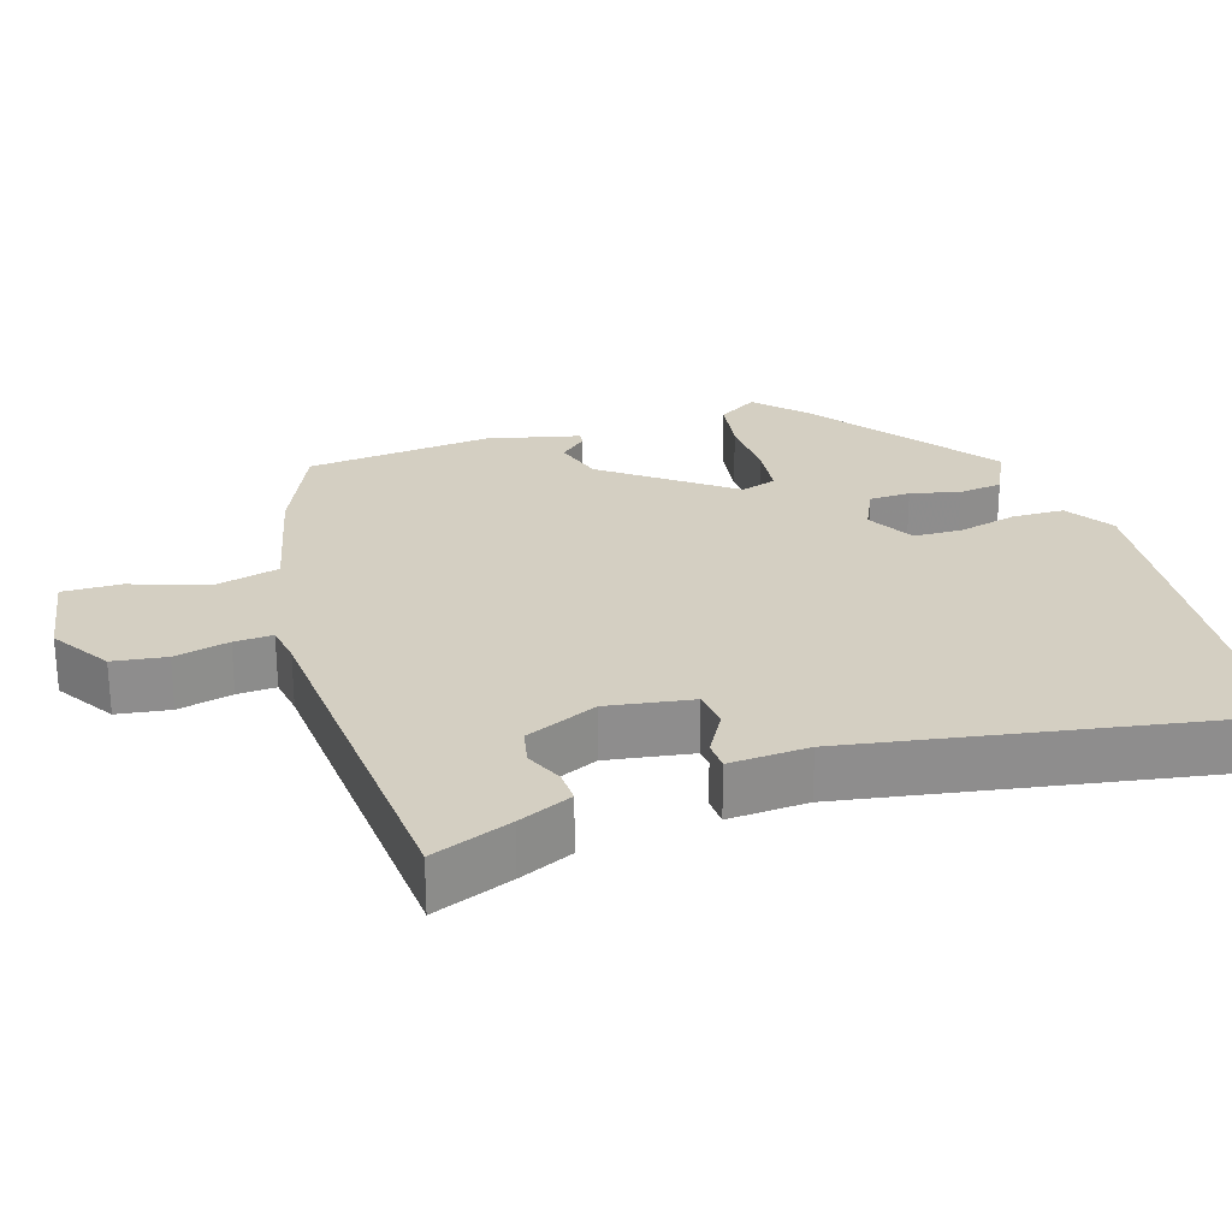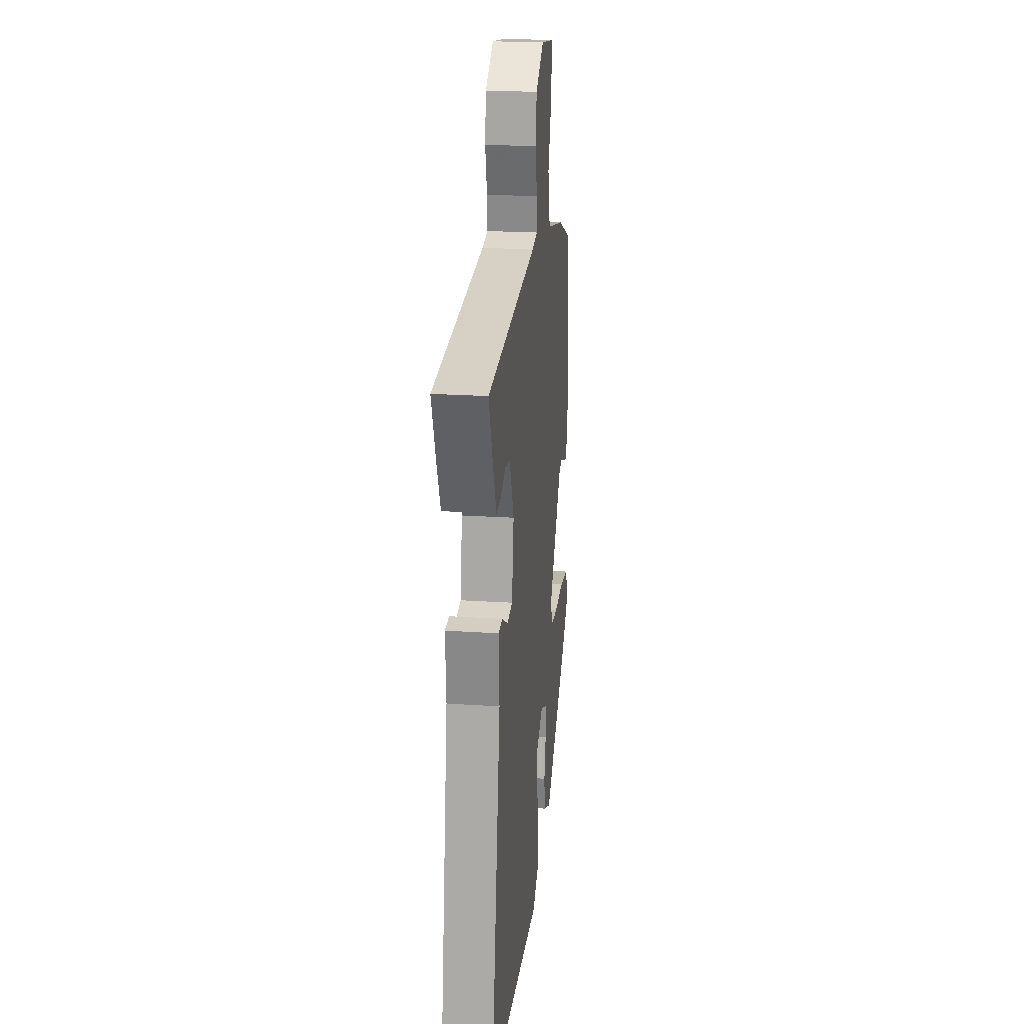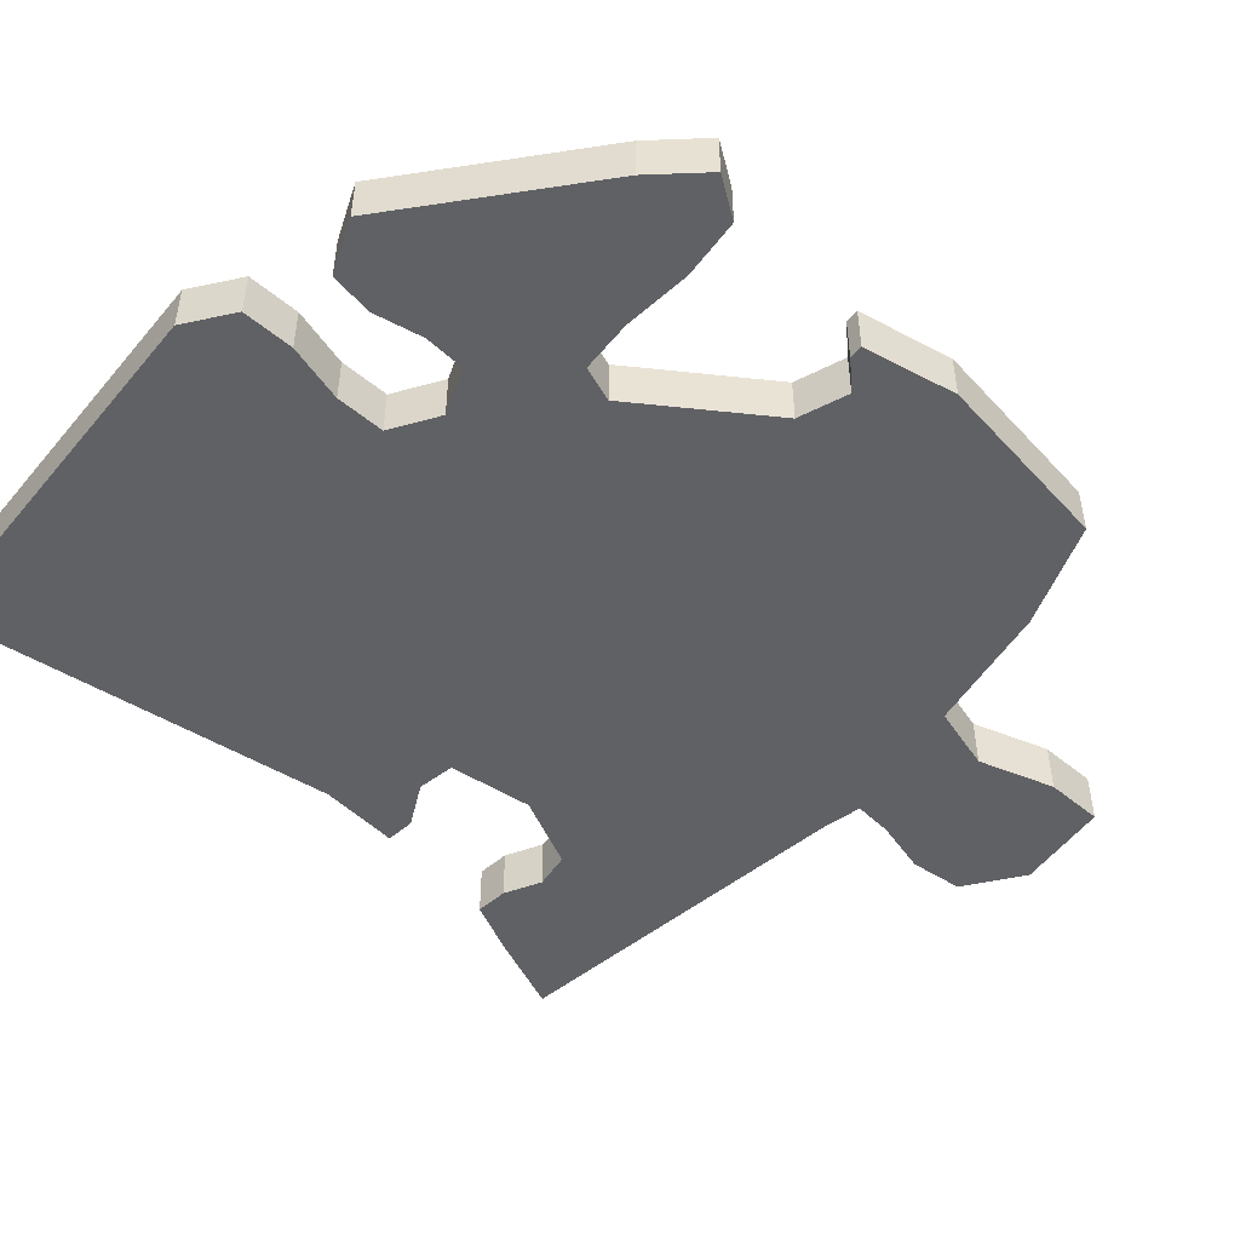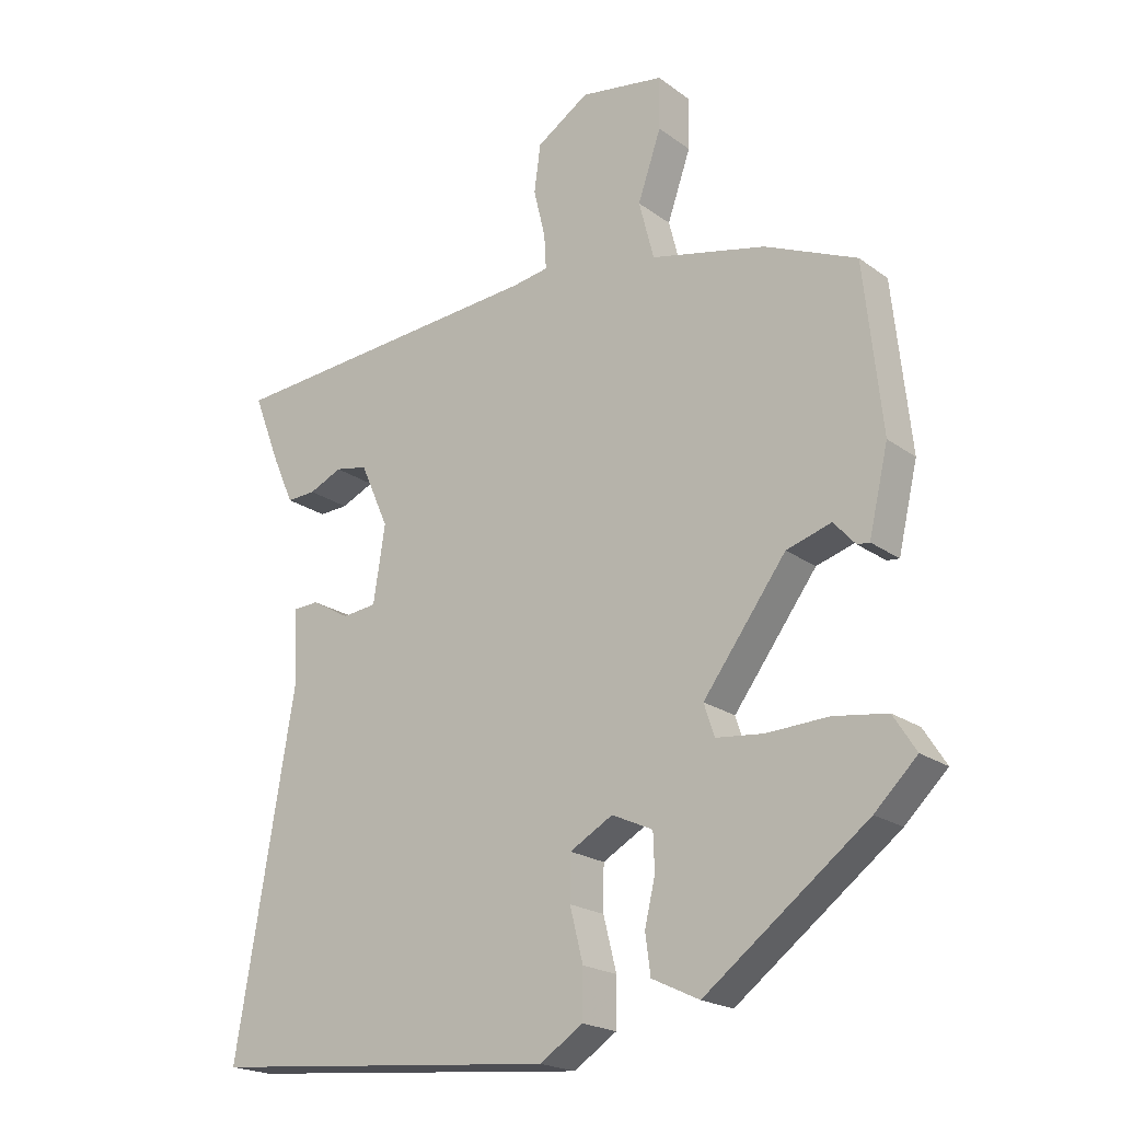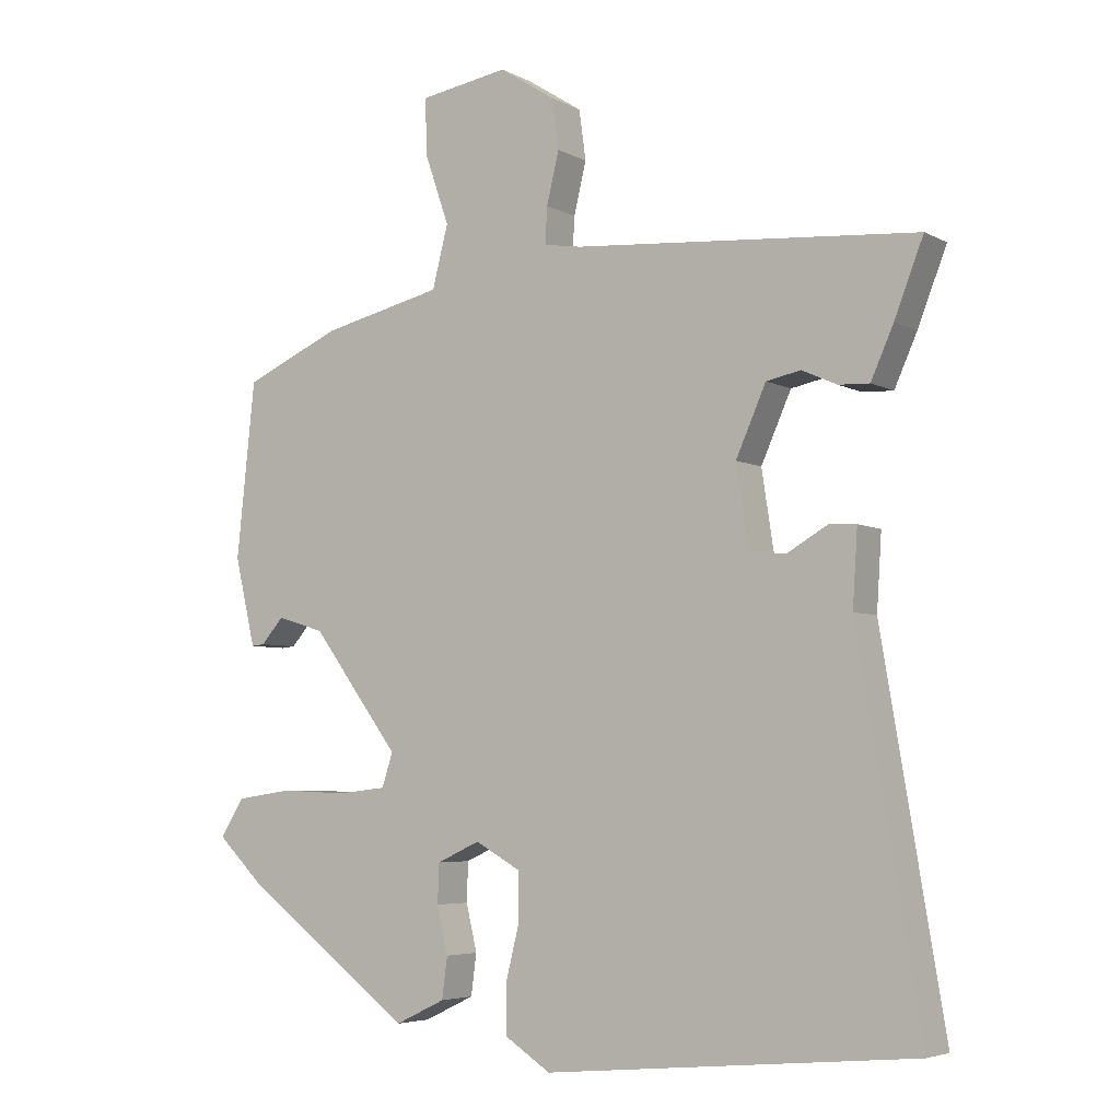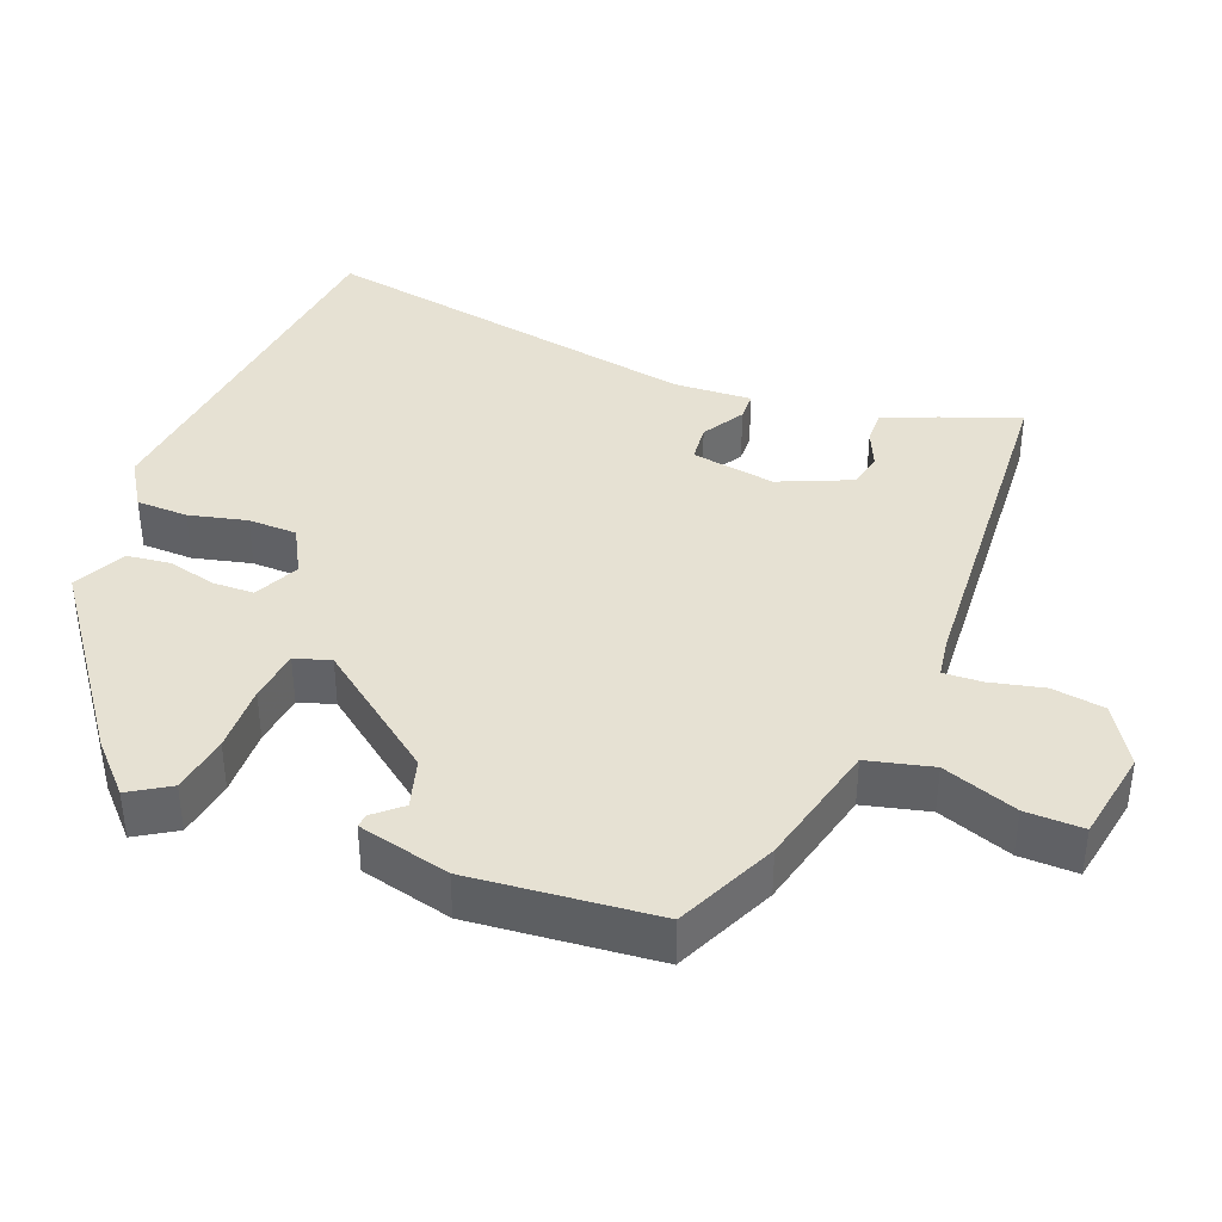
<metadata>
{"format":"obj","ext":"obj","renderer":"f3d","projection":"perspective","resolution":1024,"background":"white","views":[{"elev":25.7,"azim":72.7,"up":"+Y"},{"elev":22.4,"azim":96.5,"up":"+Z"},{"elev":-49.1,"azim":-133.5,"up":"+Y"},{"elev":-20.7,"azim":-142.1,"up":"+Z"},{"elev":-5.0,"azim":32.3,"up":"+Z"},{"elev":38.9,"azim":-68.0,"up":"+Y"}]}
</metadata>
<code>
v -0.481 0.07 0.414
v -0.34 0.07 0.476
v -0.163 0.07 0.517
v -0.14 0.07 0.607
v -0.176 0.07 0.711
v -0.177 0.07 0.791
v -0.048 0.07 0.812
v 0.033 0.07 0.76
v 0.043 0.07 0.687
v 0.025 0.07 0.612
v 0.022 0.07 0.559
v 0.077 0.07 0.55
v 0.577 0.07 0.511
v 0.535 0.07 0.403
v 0.502 0.07 0.329
v 0.457 0.07 0.331
v 0.406 0.07 0.354
v 0.356 0.07 0.344
v 0.312 0.07 0.245
v 0.33 0.07 0.128
v 0.383 0.07 0.122
v 0.442 0.07 0.156
v 0.482 0.07 0.154
v 0.475 0.07 0.045
v 0.566 0.07 -0.495
v 0.028 0.07 -0.545
v -0.038 0.07 -0.502
v -0.039 0.07 -0.43
v -0.019 0.07 -0.35
v -0.02 0.07 -0.282
v -0.086 0.07 -0.245
v -0.149 0.07 -0.274
v -0.151 0.07 -0.331
v -0.135 0.07 -0.399
v -0.143 0.07 -0.459
v -0.216 0.07 -0.494
v -0.465 0.07 -0.307
v -0.53 0.07 -0.244
v -0.495 0.07 -0.189
v -0.413 0.07 -0.177
v -0.318 0.07 -0.181
v -0.245 0.07 -0.173
v -0.229 0.07 -0.124
v -0.357 0.07 0.048
v -0.426 0.07 0.069
v -0.459 0.07 0.032
v -0.478 0.07 0.03
v -0.508 0.07 0.158
v -0.481 0 0.414
v -0.34 0 0.476
v -0.163 0 0.517
v -0.14 0 0.607
v -0.176 0 0.711
v -0.177 0 0.791
v -0.048 0 0.812
v 0.033 0 0.76
v 0.043 0 0.687
v 0.025 0 0.612
v 0.022 0 0.559
v 0.077 0 0.55
v 0.577 0 0.511
v 0.535 0 0.403
v 0.502 0 0.329
v 0.457 0 0.331
v 0.406 0 0.354
v 0.356 0 0.344
v 0.312 0 0.245
v 0.33 0 0.128
v 0.383 0 0.122
v 0.442 0 0.156
v 0.482 0 0.154
v 0.475 0 0.045
v 0.566 0 -0.495
v 0.028 0 -0.545
v -0.038 0 -0.502
v -0.039 0 -0.43
v -0.019 0 -0.35
v -0.02 0 -0.282
v -0.086 0 -0.245
v -0.149 0 -0.274
v -0.151 0 -0.331
v -0.135 0 -0.399
v -0.143 0 -0.459
v -0.216 0 -0.494
v -0.465 0 -0.307
v -0.53 0 -0.244
v -0.495 0 -0.189
v -0.413 0 -0.177
v -0.318 0 -0.181
v -0.245 0 -0.173
v -0.229 0 -0.124
v -0.357 0 0.048
v -0.426 0 0.069
v -0.459 0 0.032
v -0.478 0 0.03
v -0.508 0 0.158
f 1 2 3
f 48 1 3
f 47 48 3
f 46 47 3
f 45 46 3
f 44 45 3
f 43 44 3
f 39 40 41
f 38 39 41
f 37 38 41
f 36 37 41
f 35 36 41
f 34 35 41
f 33 34 41
f 32 33 41 42
f 31 32 42 43
f 27 28 29
f 26 27 29
f 25 26 29
f 24 25 29
f 24 29 30
f 23 24 30
f 22 23 30
f 21 22 30
f 30 31 43
f 21 30 43
f 20 21 43
f 15 16 17
f 14 15 17
f 13 14 17
f 12 13 17
f 11 12 17 18
f 8 9 10
f 7 8 10
f 6 7 10
f 5 6 10
f 4 5 10
f 4 10 11
f 3 4 11
f 43 3 11
f 20 43 11
f 19 20 11
f 11 18 19
f 51 50 49
f 51 49 96
f 51 96 95
f 51 95 94
f 51 94 93
f 51 93 92
f 51 92 91
f 89 88 87
f 89 87 86
f 89 86 85
f 89 85 84
f 89 84 83
f 89 83 82
f 89 82 81
f 90 89 81 80
f 91 90 80 79
f 77 76 75
f 77 75 74
f 77 74 73
f 77 73 72
f 78 77 72
f 78 72 71
f 78 71 70
f 78 70 69
f 91 79 78
f 91 78 69
f 91 69 68
f 65 64 63
f 65 63 62
f 65 62 61
f 65 61 60
f 66 65 60 59
f 58 57 56
f 58 56 55
f 58 55 54
f 58 54 53
f 58 53 52
f 59 58 52
f 59 52 51
f 59 51 91
f 59 91 68
f 59 68 67
f 67 66 59
f 1 49 50 2
f 2 50 51 3
f 3 51 52 4
f 4 52 53 5
f 5 53 54 6
f 6 54 55 7
f 7 55 56 8
f 8 56 57 9
f 9 57 58 10
f 10 58 59 11
f 11 59 60 12
f 12 60 61 13
f 13 61 62 14
f 14 62 63 15
f 15 63 64 16
f 16 64 65 17
f 17 65 66 18
f 18 66 67 19
f 19 67 68 20
f 20 68 69 21
f 21 69 70 22
f 22 70 71 23
f 23 71 72 24
f 24 72 73 25
f 25 73 74 26
f 26 74 75 27
f 27 75 76 28
f 28 76 77 29
f 29 77 78 30
f 30 78 79 31
f 31 79 80 32
f 32 80 81 33
f 33 81 82 34
f 34 82 83 35
f 35 83 84 36
f 36 84 85 37
f 37 85 86 38
f 38 86 87 39
f 39 87 88 40
f 40 88 89 41
f 41 89 90 42
f 42 90 91 43
f 43 91 92 44
f 44 92 93 45
f 45 93 94 46
f 46 94 95 47
f 47 95 96 48
f 48 96 49 1

</code>
